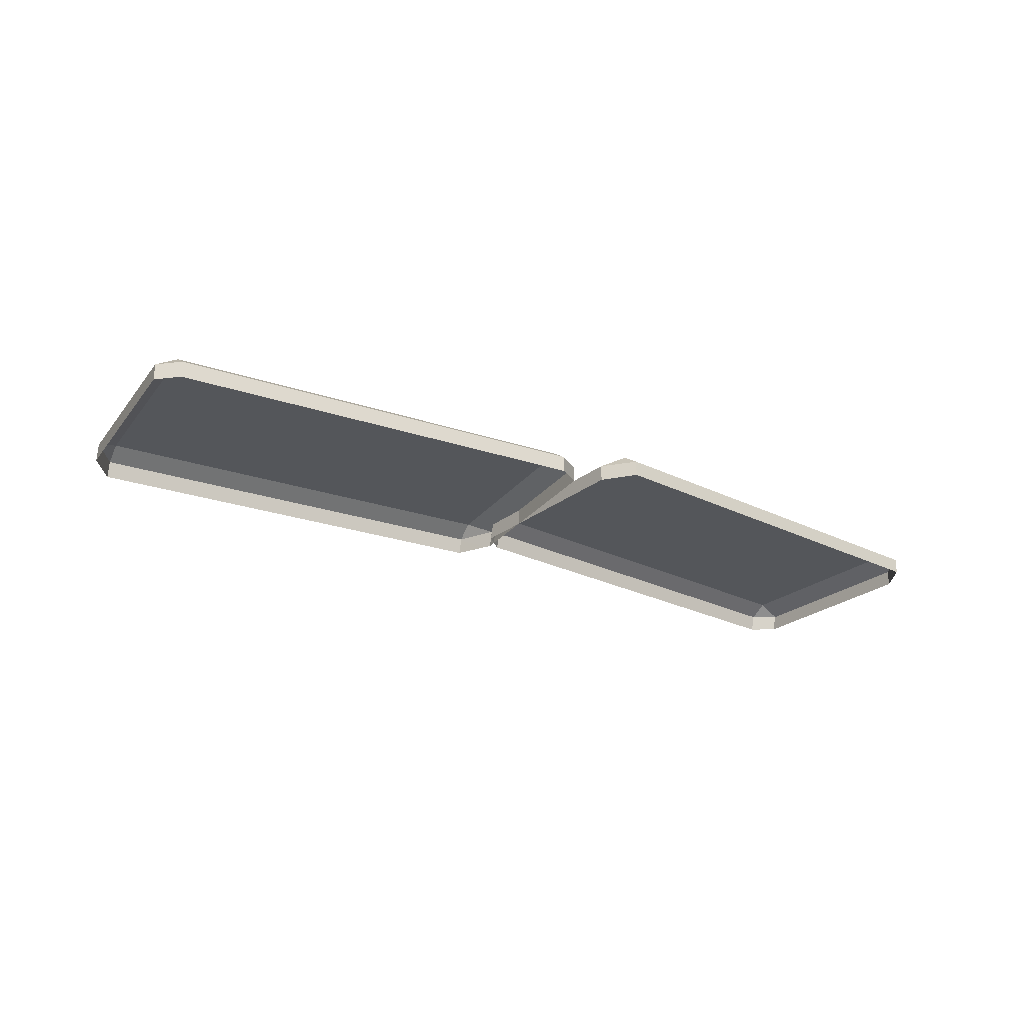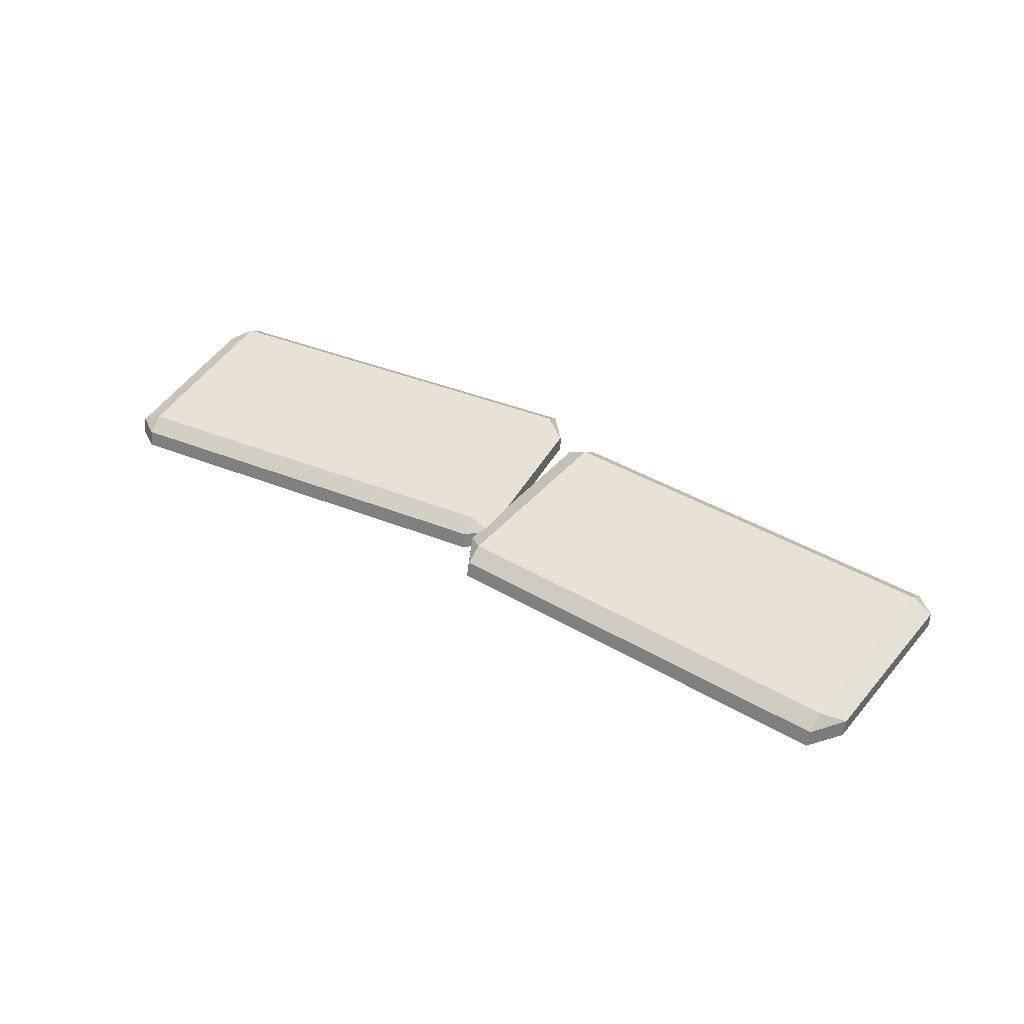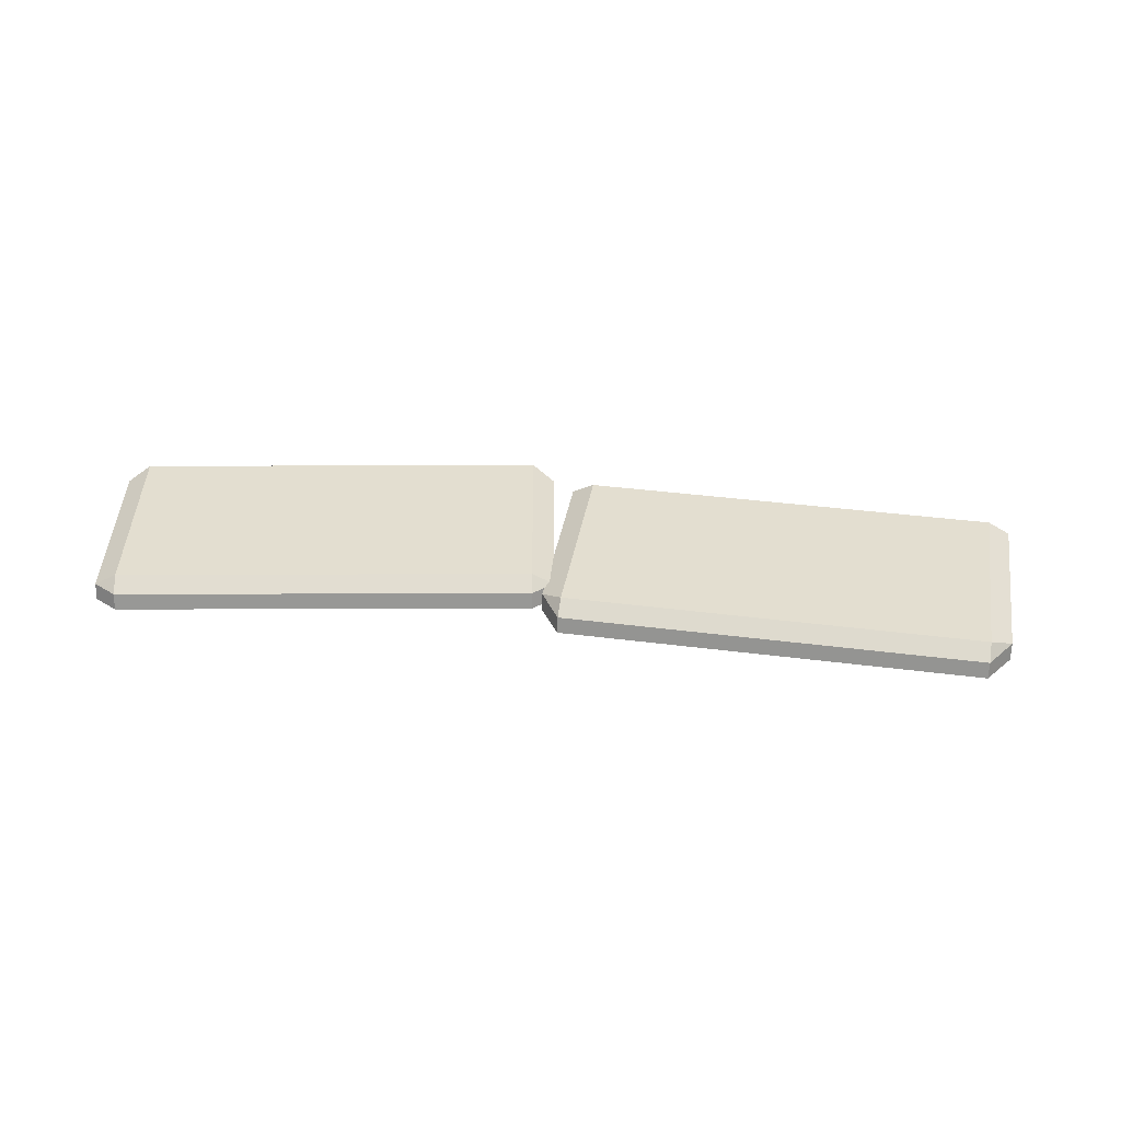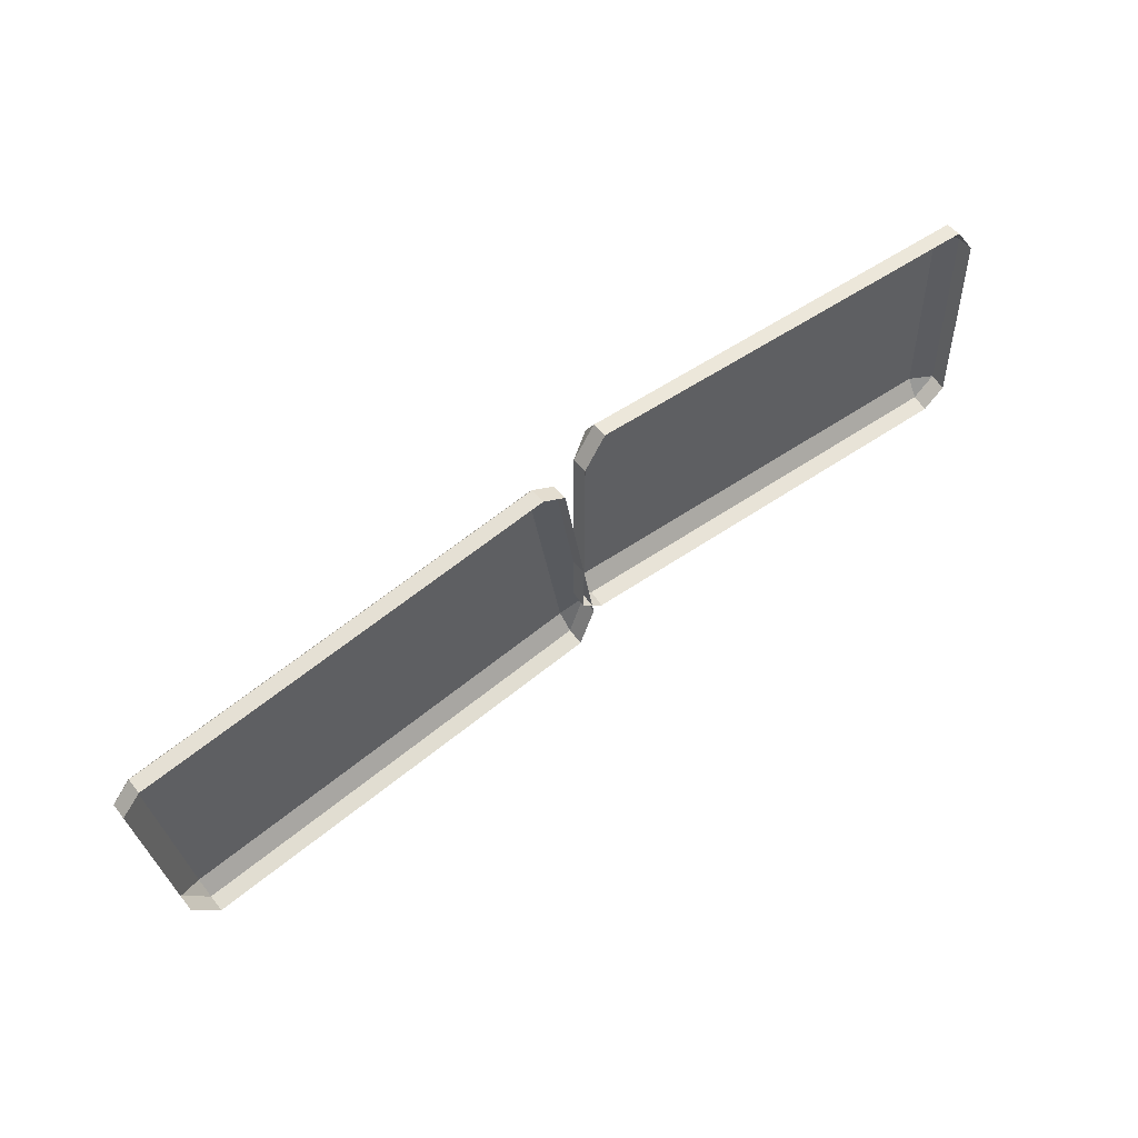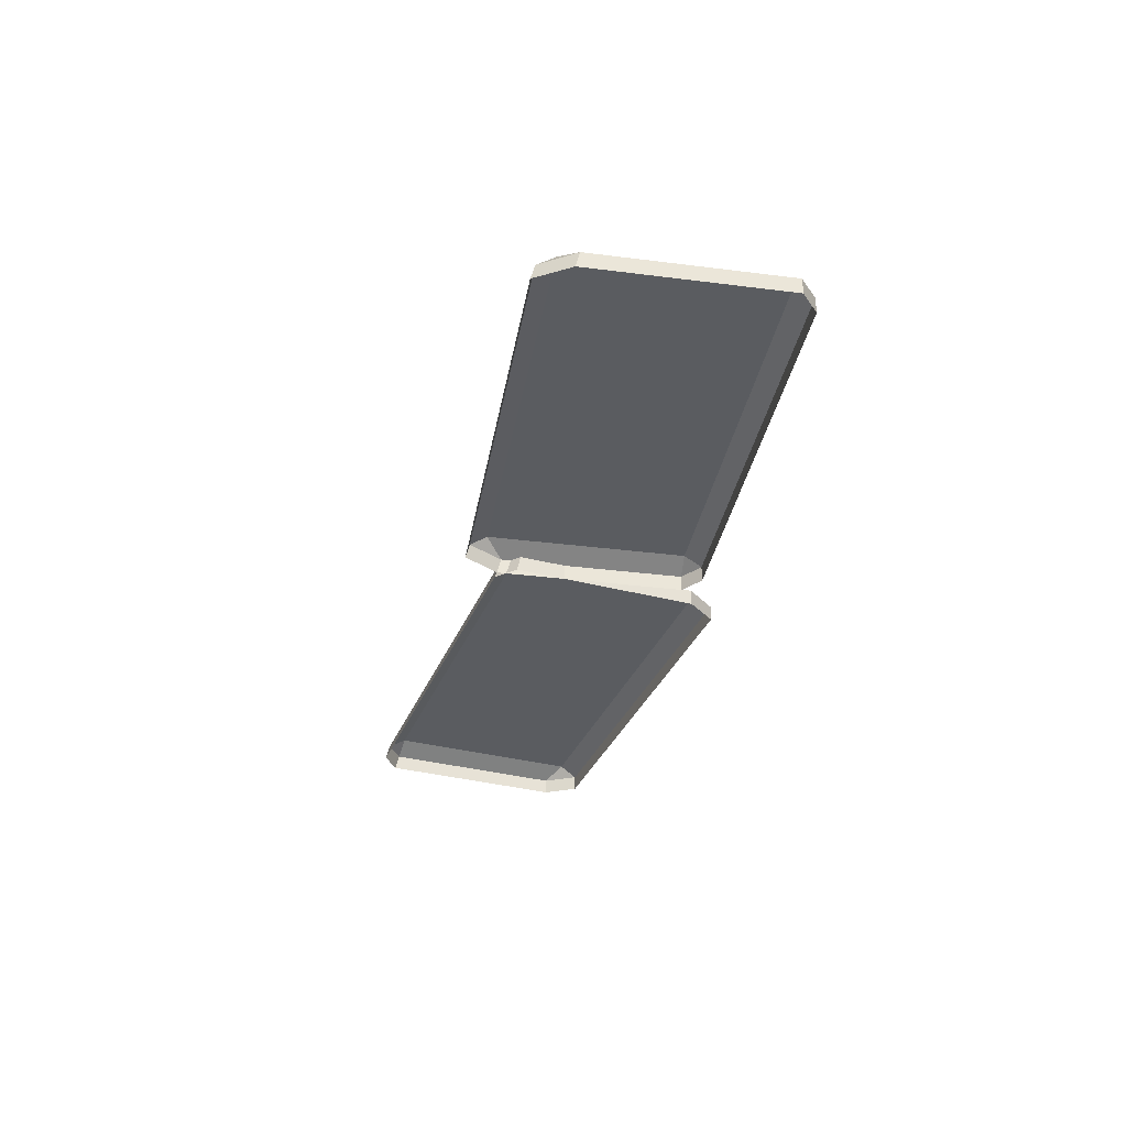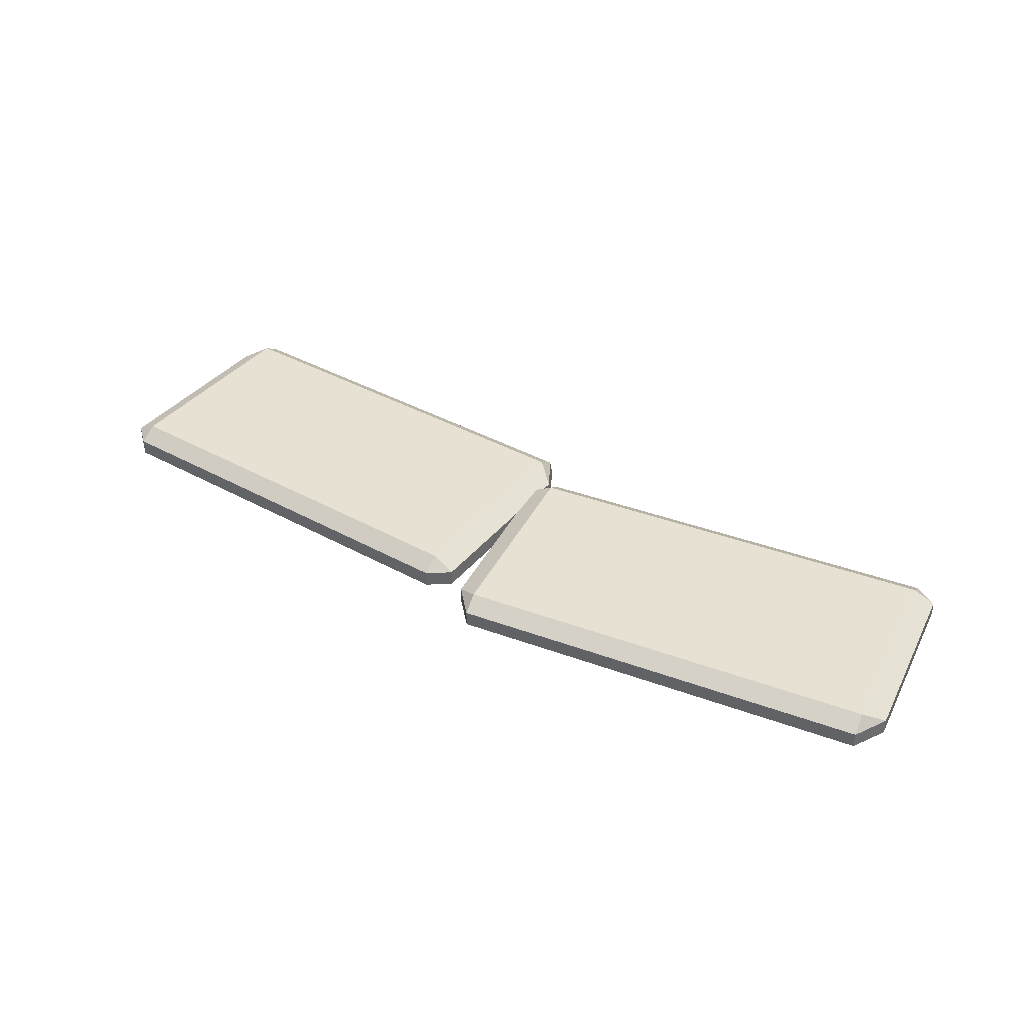
<metadata>
{"format":"obj","ext":"obj","renderer":"f3d","projection":"perspective","resolution":1024,"background":"white","views":[{"elev":-25.3,"azim":-38.4,"up":"+Y"},{"elev":40.3,"azim":-153.8,"up":"+Y"},{"elev":35.7,"azim":179.8,"up":"+Y"},{"elev":51.6,"azim":-37.2,"up":"+Z"},{"elev":-33.6,"azim":-109.8,"up":"+Y"},{"elev":38.7,"azim":24.8,"up":"+Y"}]}
</metadata>
<code>
g obj_outdoor_road_S2
v 0.5037 0.01665 -0.612
v 0.5037 -0.0007492 -0.4066
v 0.5037 0.01665 -0.4066
v 0.5037 0.01665 -0.612
v 0.5037 -0.0007494 -0.6163
v 0.5037 -0.0007492 -0.4066
v 0.4801 0.01665 -0.6312
v 0.5037 0.01665 -0.612
v 0.4801 0.02903 -0.612
v -1.498e-06 0.01636 -0.6132
v 0.02377 0.01665 -0.6312
v 0.02377 0.02903 -0.612
v 0.5037 0.01665 -0.4066
v 0.4801 0.01621 -0.3735
v 0.4801 0.02903 -0.3928
v 0.02377 0.01621 -0.3735
v -1.46e-06 0.01636 -0.4079
v 0.02377 0.02903 -0.3928
v -1.498e-06 0.01636 -0.6132
v 0.02377 0.02903 -0.612
v -1.46e-06 0.01636 -0.4079
v 0.02377 0.02903 -0.3928
v -1.46e-06 0.01636 -0.4079
v 0.02377 0.02903 -0.612
v 0.4801 0.02903 -0.612
v 0.5037 0.01665 -0.612
v 0.5037 0.01665 -0.4066
v 0.5037 0.01665 -0.4066
v 0.4801 0.02903 -0.3928
v 0.4801 0.02903 -0.612
v -0.4826 -0.001845 -0.7252
v -0.4834 0.01607 -0.7209
v -0.519 -0.001845 -0.5186
v -0.519 0.01607 -0.5186
v -0.519 -0.001845 -0.5186
v -0.4834 0.01607 -0.7209
v -0.04974 0.01607 -0.4164
v -0.0464 0.02889 -0.4353
v -0.02321 0.01636 -0.4299
v -0.519 0.01607 -0.5186
v -0.4958 0.02889 -0.5145
v -0.4991 0.01607 -0.4956
v 0.01245 0.01636 -0.6322
v -0.007644 0.02889 -0.6551
v -0.004306 0.01614 -0.674
v -0.4537 0.01614 -0.7533
v -0.457 0.02889 -0.7343
v -0.4834 0.01607 -0.7209
v -0.4834 0.01607 -0.7209
v -0.457 0.02889 -0.7343
v -0.4958 0.02889 -0.5145
v -0.4958 0.02889 -0.5145
v -0.519 0.01607 -0.5186
v -0.4834 0.01607 -0.7209
v 0.01245 0.01636 -0.6322
v -0.02321 0.01636 -0.4299
v -0.0464 0.02889 -0.4353
v -0.0464 0.02889 -0.4353
v -0.007644 0.02889 -0.6551
v 0.01245 0.01636 -0.6322
v 0.4801 0.01665 -0.6312
v 0.02377 0.01665 -0.6312
v 0.02377 -0.0007495 -0.6356
v 0.4801 -0.0007494 -0.6356
v 0.4801 0.01665 -0.6312
v 0.4801 0.02903 -0.612
v 0.02377 0.02903 -0.612
v 0.02377 0.01665 -0.6312
v 0.4801 0.02903 -0.3928
v 0.4801 0.01621 -0.3735
v 0.02377 0.02903 -0.3928
v 0.02377 0.01621 -0.3735
v -1.498e-06 0.01636 -0.6132
v -1.479e-06 -0.001297 -0.6176
v 0.02377 -0.0007495 -0.6356
v 0.02377 0.01665 -0.6312
v 0.5037 0.01665 -0.612
v 0.4801 0.01665 -0.6312
v 0.4801 -0.0007494 -0.6356
v 0.5037 -0.0007494 -0.6163
v -1.46e-06 0.01636 -0.4079
v 0.02377 0.01621 -0.3735
v 0.02377 -0.000881 -0.3735
v -1.402e-06 -0.001297 -0.4079
v 0.4801 -0.0008809 -0.3735
v 0.4801 0.01621 -0.3735
v 0.5037 -0.0007492 -0.4066
v 0.5037 0.01665 -0.4066
v 0.4801 0.02903 -0.3928
v 0.02377 0.02903 -0.3928
v 0.02377 0.02903 -0.612
v 0.4801 0.02903 -0.612
v 0.4801 0.01621 -0.3735
v 0.02377 -0.000881 -0.3735
v 0.02377 0.01621 -0.3735
v 0.4801 -0.0008809 -0.3735
v -0.04974 0.01607 -0.4164
v -0.4991 -0.001845 -0.4956
v -0.4991 0.01607 -0.4956
v -0.04974 -0.001845 -0.4164
v -0.4991 0.01607 -0.4956
v -0.4991 -0.001845 -0.4956
v -0.519 -0.001845 -0.5186
v -0.519 0.01607 -0.5186
v -0.04974 0.01607 -0.4164
v -0.02321 0.01636 -0.4299
v -0.02321 -0.001297 -0.4299
v -0.04974 -0.001845 -0.4164
v -0.4537 0.01614 -0.7533
v -0.4834 0.01607 -0.7209
v -0.4826 -0.001845 -0.7252
v -0.4529 -0.001013 -0.7576
v 0.01321 -0.001297 -0.6365
v 0.01245 0.01636 -0.6322
v -0.004306 0.01614 -0.674
v -0.003546 -0.001013 -0.6783
v -0.007644 0.02889 -0.6551
v -0.0464 0.02889 -0.4353
v -0.4958 0.02889 -0.5145
v -0.457 0.02889 -0.7343
v -0.003546 -0.001013 -0.6783
v -0.004306 0.01614 -0.674
v -0.4529 -0.001013 -0.7576
v -0.4537 0.01614 -0.7533
v -0.004306 0.01614 -0.674
v -0.007644 0.02889 -0.6551
v -0.457 0.02889 -0.7343
v -0.4537 0.01614 -0.7533
v -0.4958 0.02889 -0.5145
v -0.0464 0.02889 -0.4353
v -0.04974 0.01607 -0.4164
v -0.4991 0.01607 -0.4956
v -0.02321 0.01636 -0.4299
v 0.01245 0.01636 -0.6322
v 0.01321 -0.001297 -0.6365
v -0.02321 -0.001297 -0.4299
v -1.498e-06 0.01636 -0.6132
v -1.46e-06 0.01636 -0.4079
v -1.402e-06 -0.001297 -0.4079
v -1.479e-06 -0.001297 -0.6176
g obj_outdoor_road_S2_0
f 3 2 1
f 6 5 4
f 9 8 7
f 12 11 10
f 15 14 13
f 18 17 16
f 21 20 19
f 24 23 22
f 27 26 25
f 30 29 28
f 33 32 31
f 36 35 34
f 39 38 37
f 42 41 40
f 45 44 43
f 48 47 46
f 51 50 49
f 54 53 52
f 57 56 55
f 60 59 58
f 63 62 61
f 61 64 63
f 67 66 65
f 65 68 67
f 71 70 69
f 71 72 70
f 75 74 73
f 73 76 75
f 79 78 77
f 77 80 79
f 83 82 81
f 81 84 83
f 87 86 85
f 86 87 88
f 91 90 89
f 89 92 91
f 95 94 93
f 94 96 93
f 99 98 97
f 98 100 97
f 103 102 101
f 101 104 103
f 107 106 105
f 105 108 107
f 111 110 109
f 109 112 111
f 115 114 113
f 113 116 115
f 119 118 117
f 117 120 119
f 123 122 121
f 122 123 124
f 127 126 125
f 125 128 127
f 131 130 129
f 129 132 131
f 135 134 133
f 136 135 133
f 139 138 137
f 140 139 137

</code>
